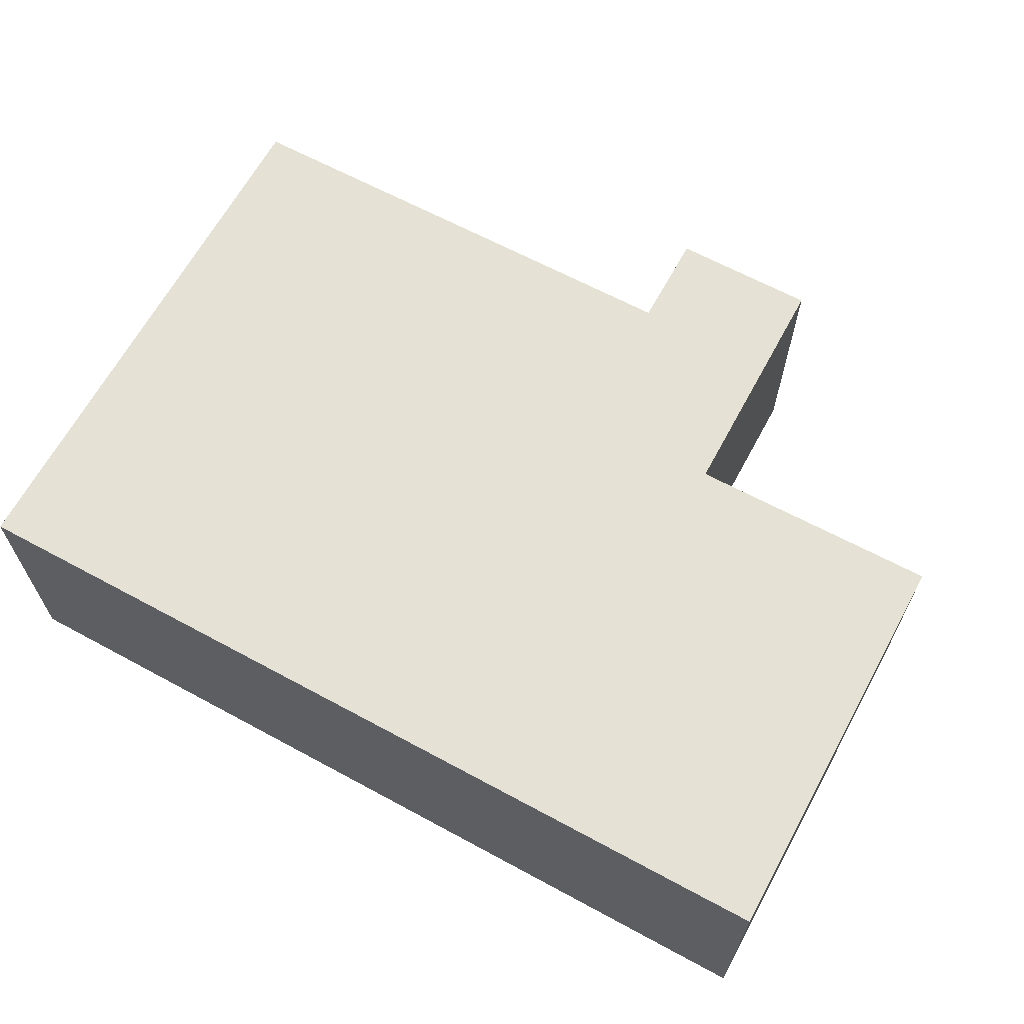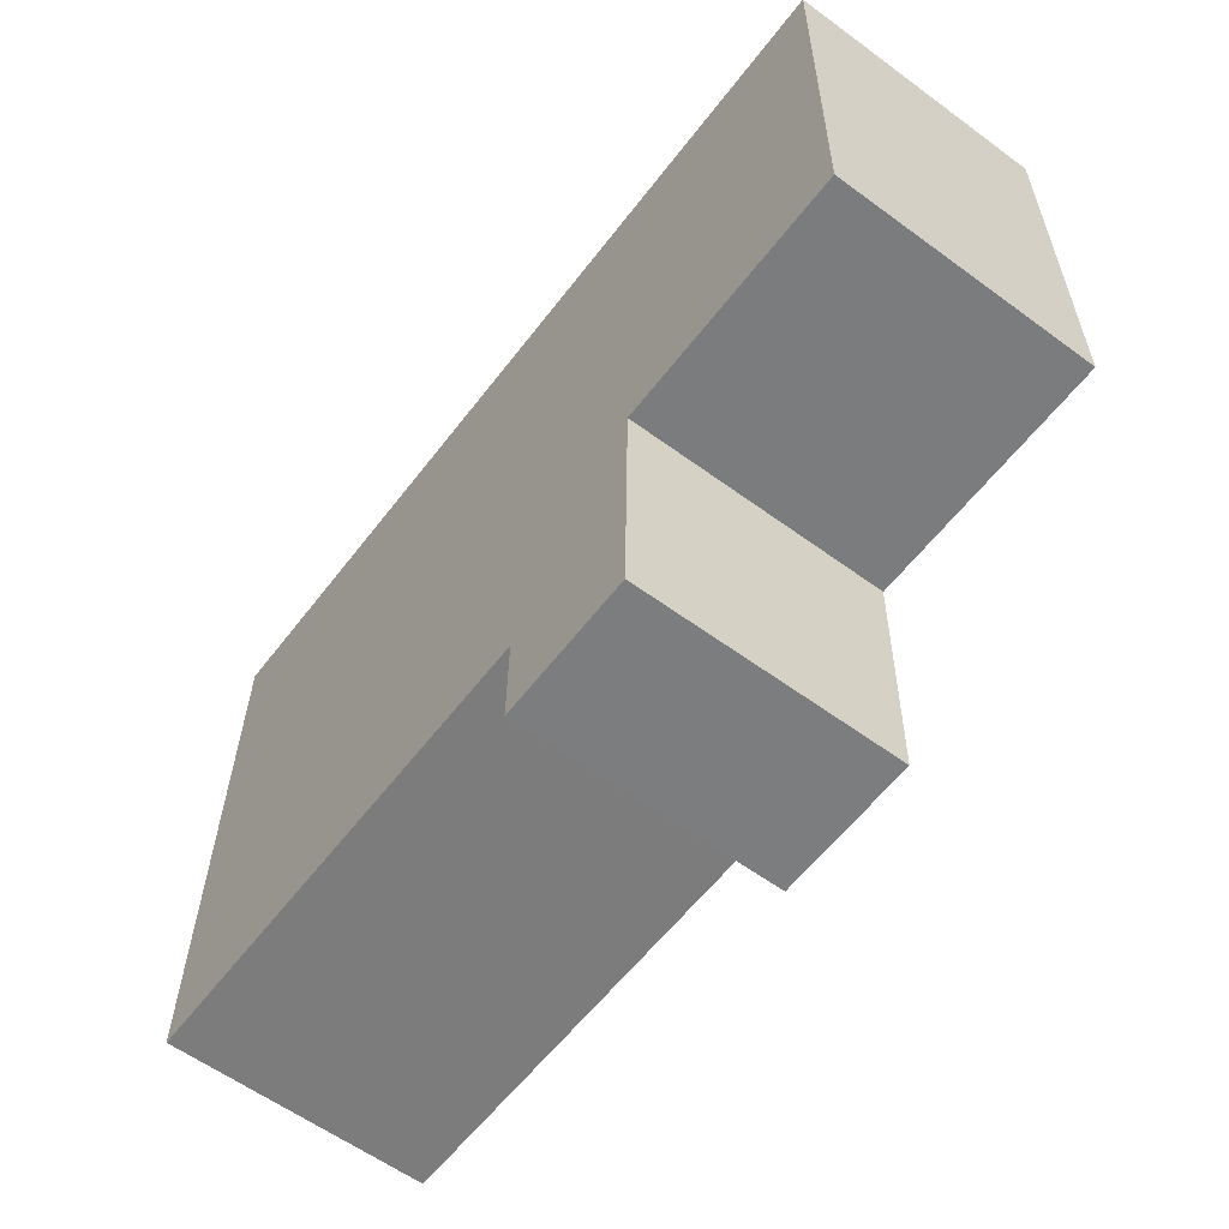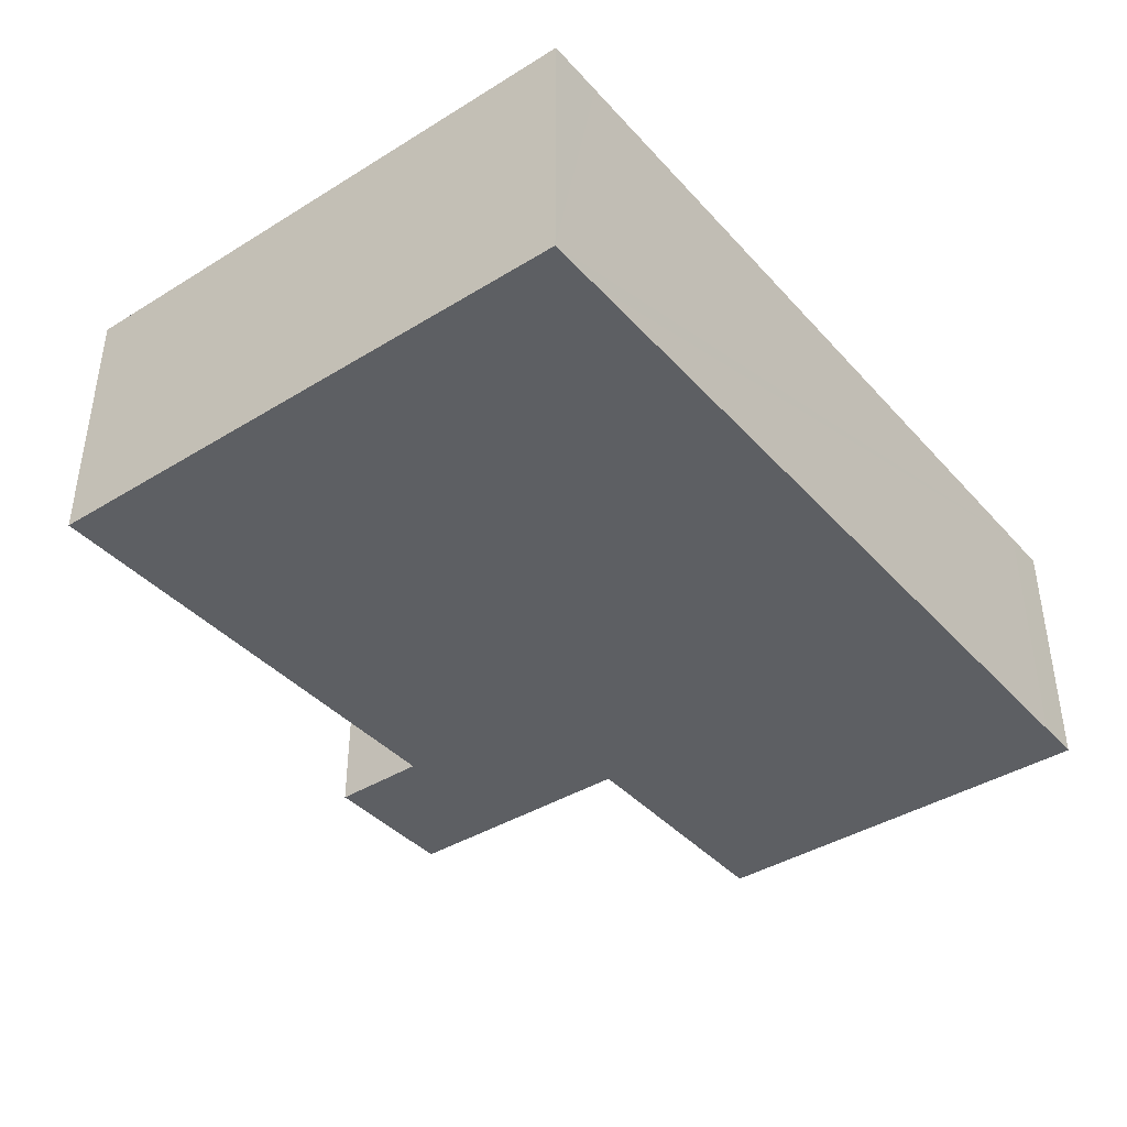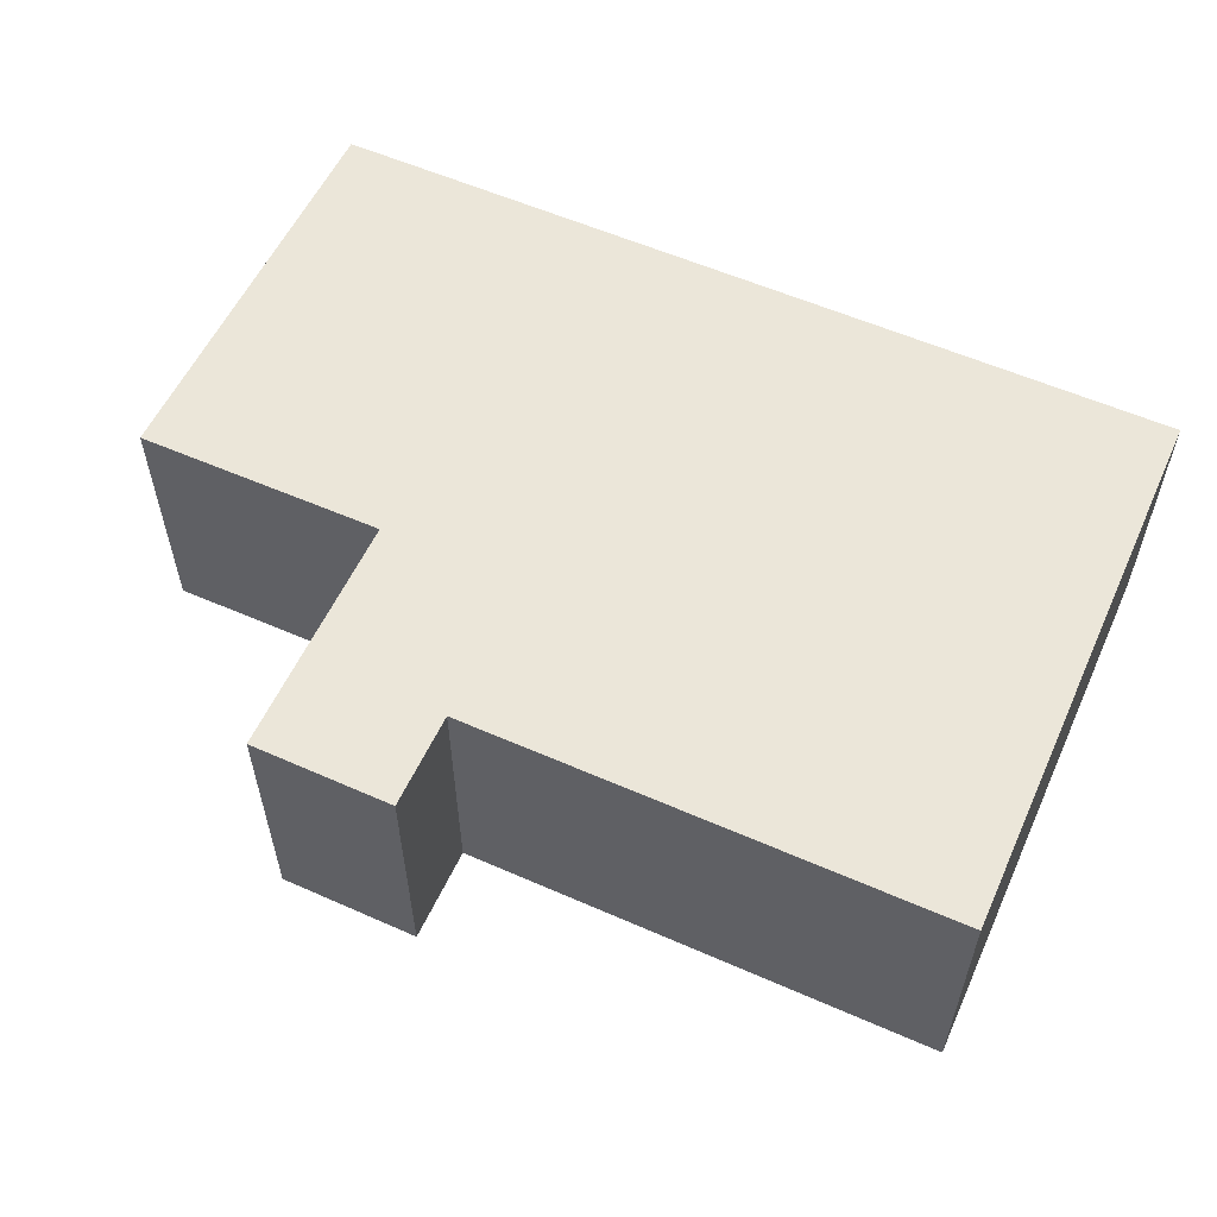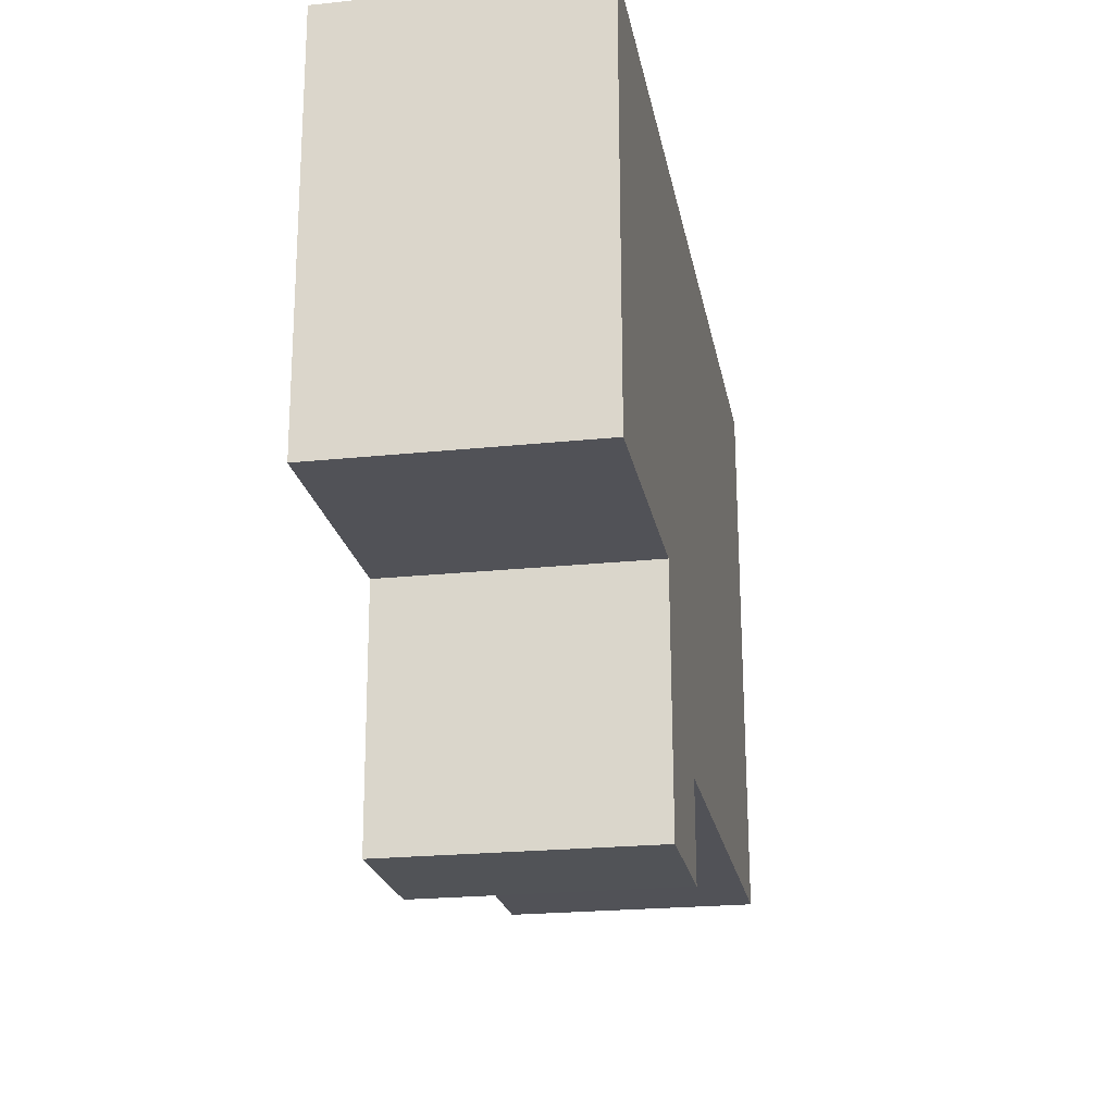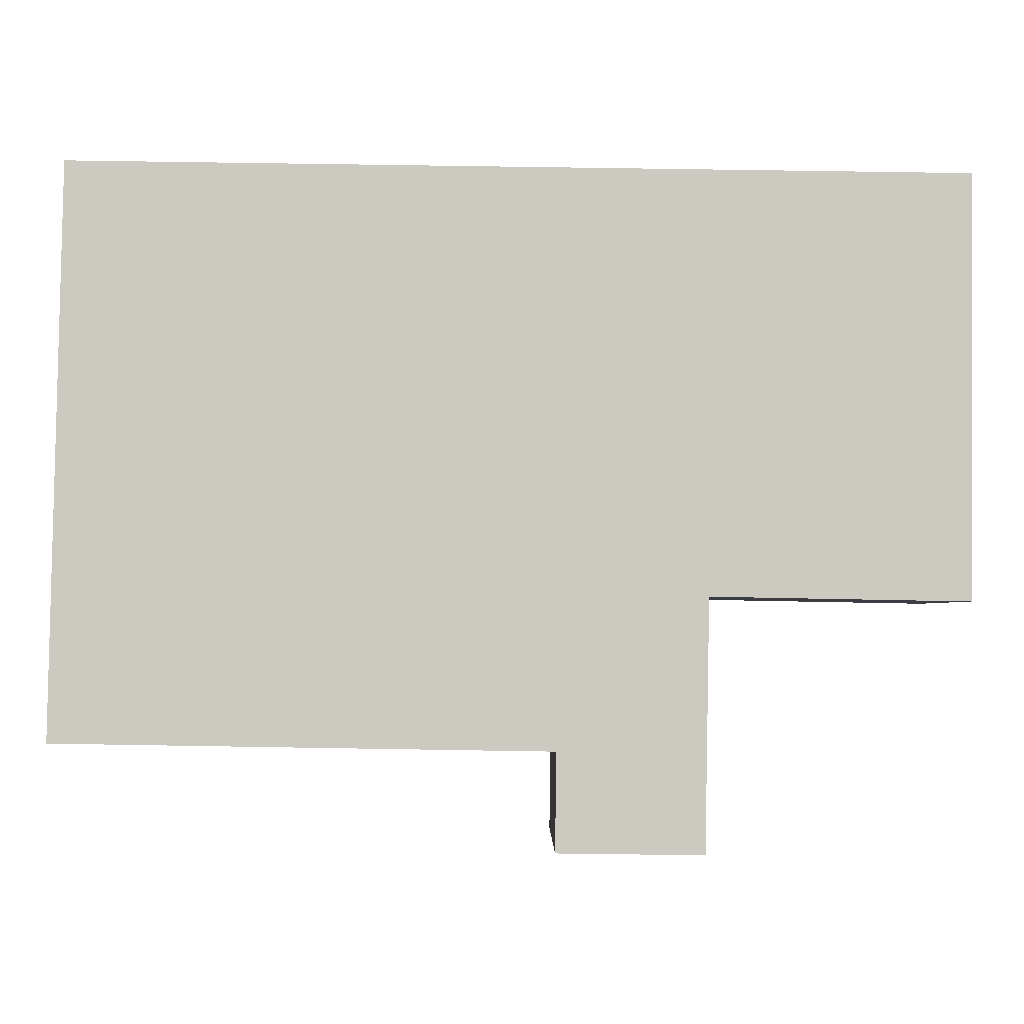
<metadata>
{"format":"obj","ext":"obj","renderer":"f3d","projection":"perspective","resolution":1024,"background":"white","views":[{"elev":64.7,"azim":29.4,"up":"+Y"},{"elev":-59.6,"azim":53.0,"up":"+Z"},{"elev":-40.1,"azim":-51.7,"up":"+Y"},{"elev":57.0,"azim":-154.5,"up":"+Y"},{"elev":-22.5,"azim":100.2,"up":"+Z"},{"elev":-2.9,"azim":-0.2,"up":"+Z"}]}
</metadata>
<code>
v  4.927 2.626 -1.059
v  6.429 2.626 1.422
v  6.382 2.626 -1.077
v  9.031 2.626 5.581
v  8.985 2.626 1.375
v  8.542 2.626 5.589
v  0.694 2.626 5.695
v  4.941 2.626 -0.079
v  0 2.626 1.608e-16
v  0.115 2.626 5.703
v  4.927 6.484e-17 -1.059
v  4.941 4.837e-18 -0.079
v  0 0 0
v  0.115 -3.492e-16 5.703
v  8.985 -8.419e-17 1.375
v  6.429 -8.707e-17 1.422
v  6.382 6.595e-17 -1.077
v  0.694 -3.487e-16 5.695
v  8.542 -3.422e-16 5.589
v  9.031 -3.417e-16 5.581
g defaultobject
f 1 2 3
f 2 4 5
f 4 2 6
f 6 2 7
f 7 2 8
f 8 2 1
f 7 8 9
f 7 9 10
f 11 8 1
f 8 11 12
f 13 10 9
f 10 13 14
f 12 9 8
f 9 12 13
f 15 2 5
f 2 15 16
f 17 1 3
f 1 17 11
f 14 7 10
f 7 14 6
f 6 14 18
f 6 18 19
f 6 19 4
f 4 19 20
f 20 5 4
f 5 20 15
f 16 3 2
f 3 16 17
f 19 15 20
f 15 19 18
f 15 18 16
f 16 18 17
f 17 18 12
f 12 18 13
f 13 18 14
f 11 17 12

</code>
